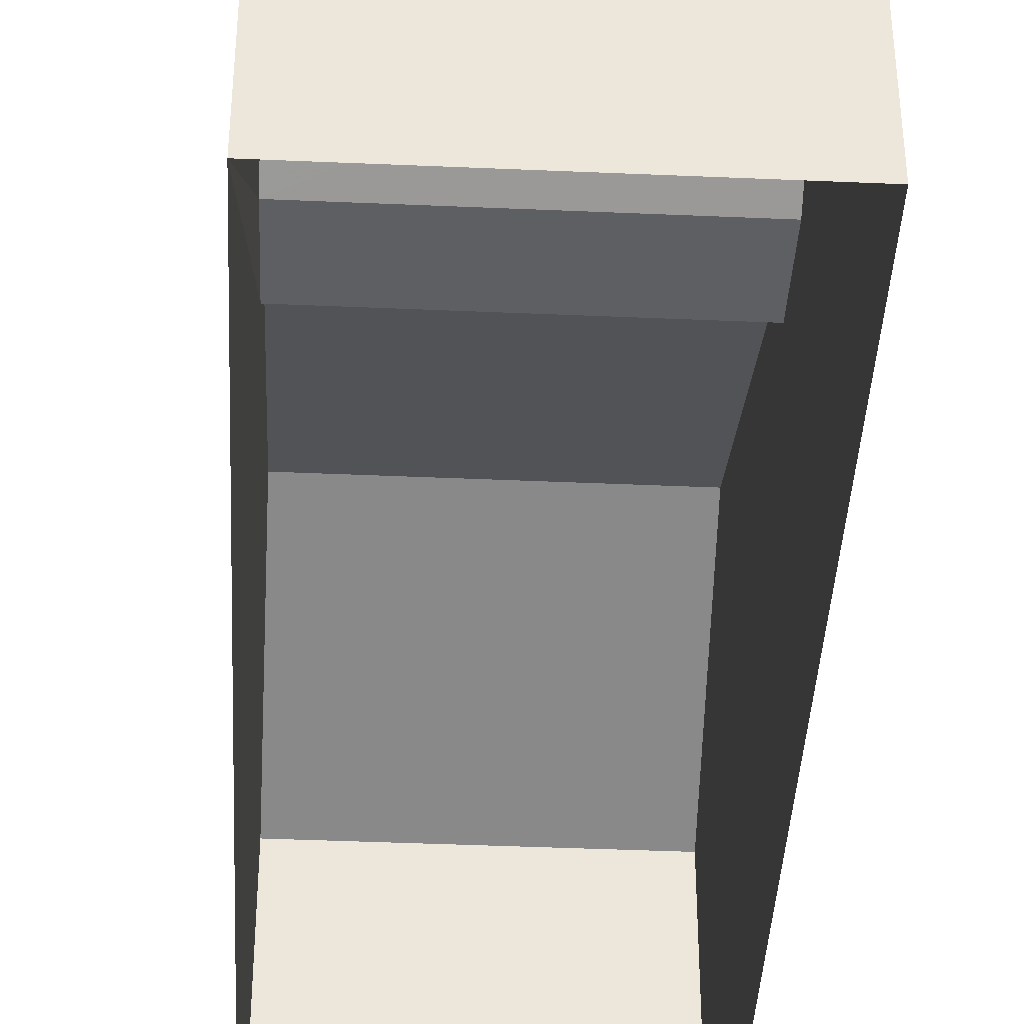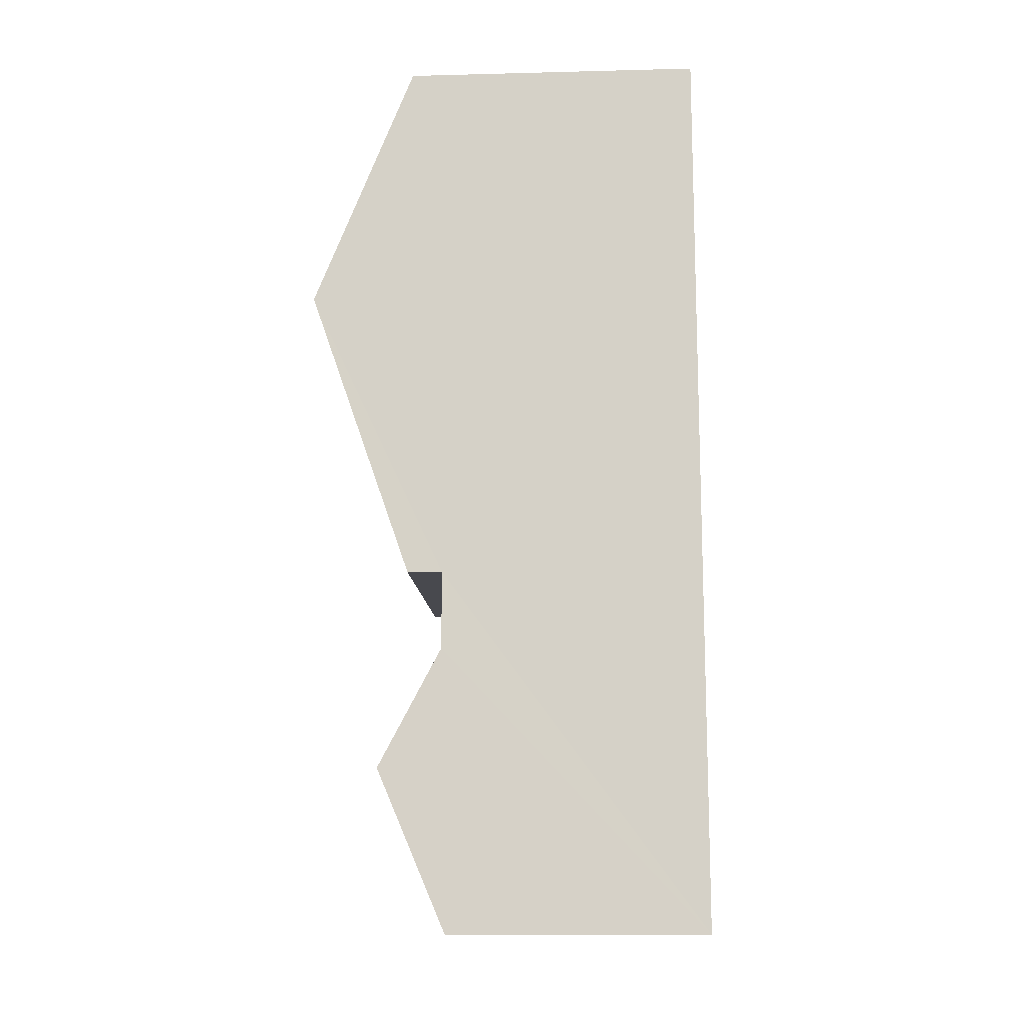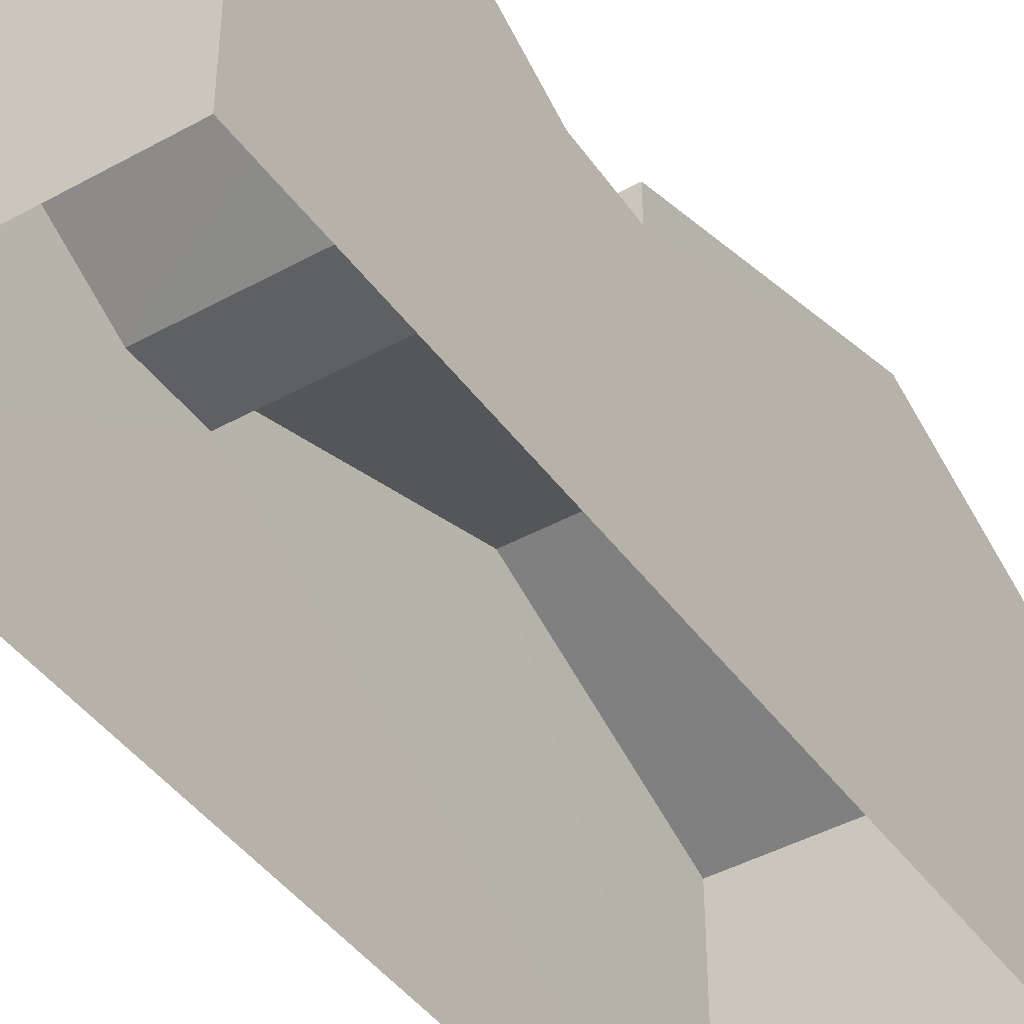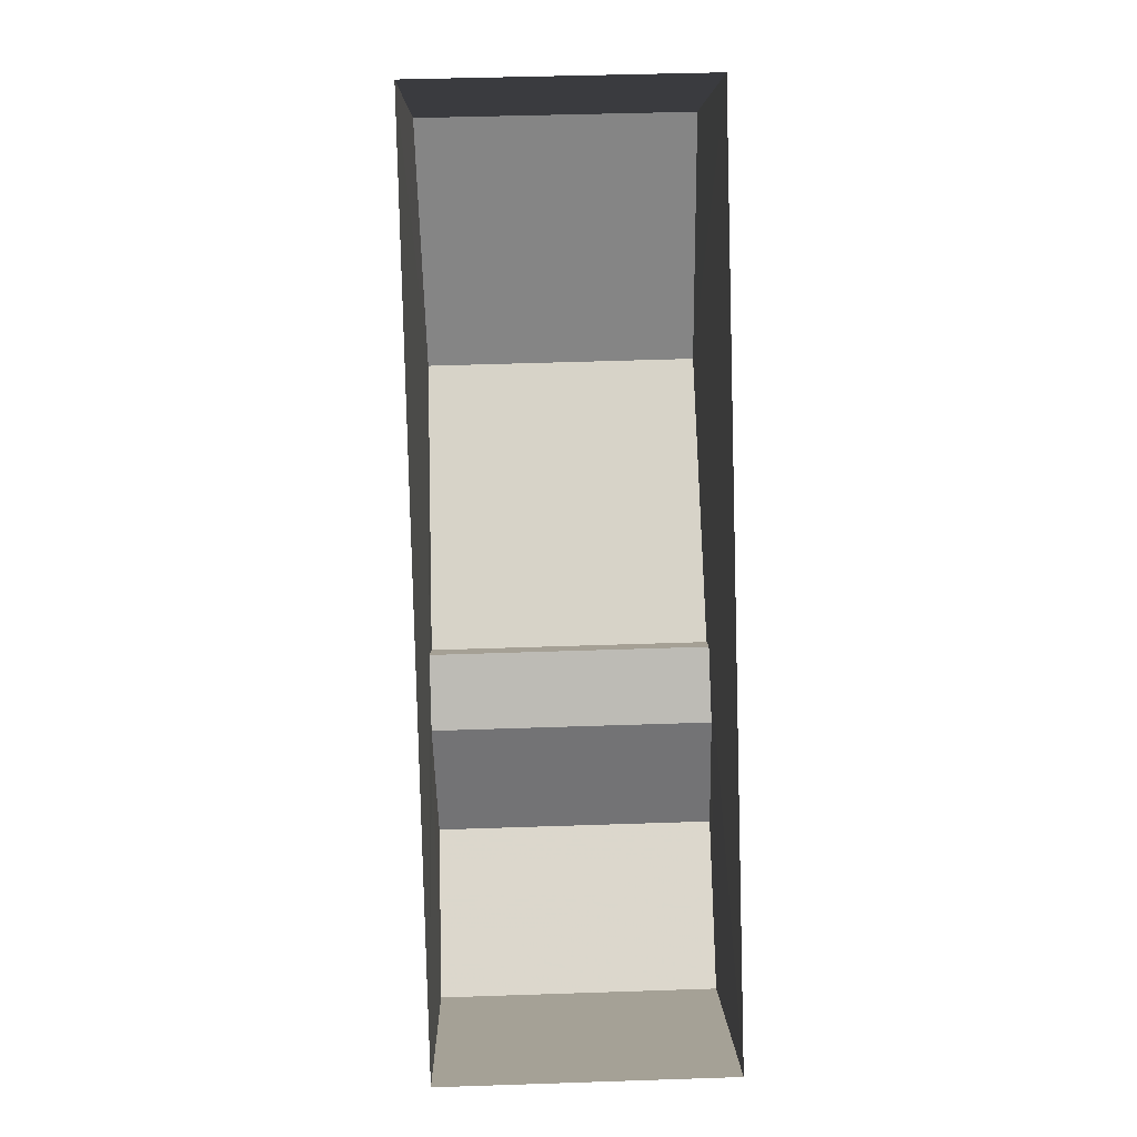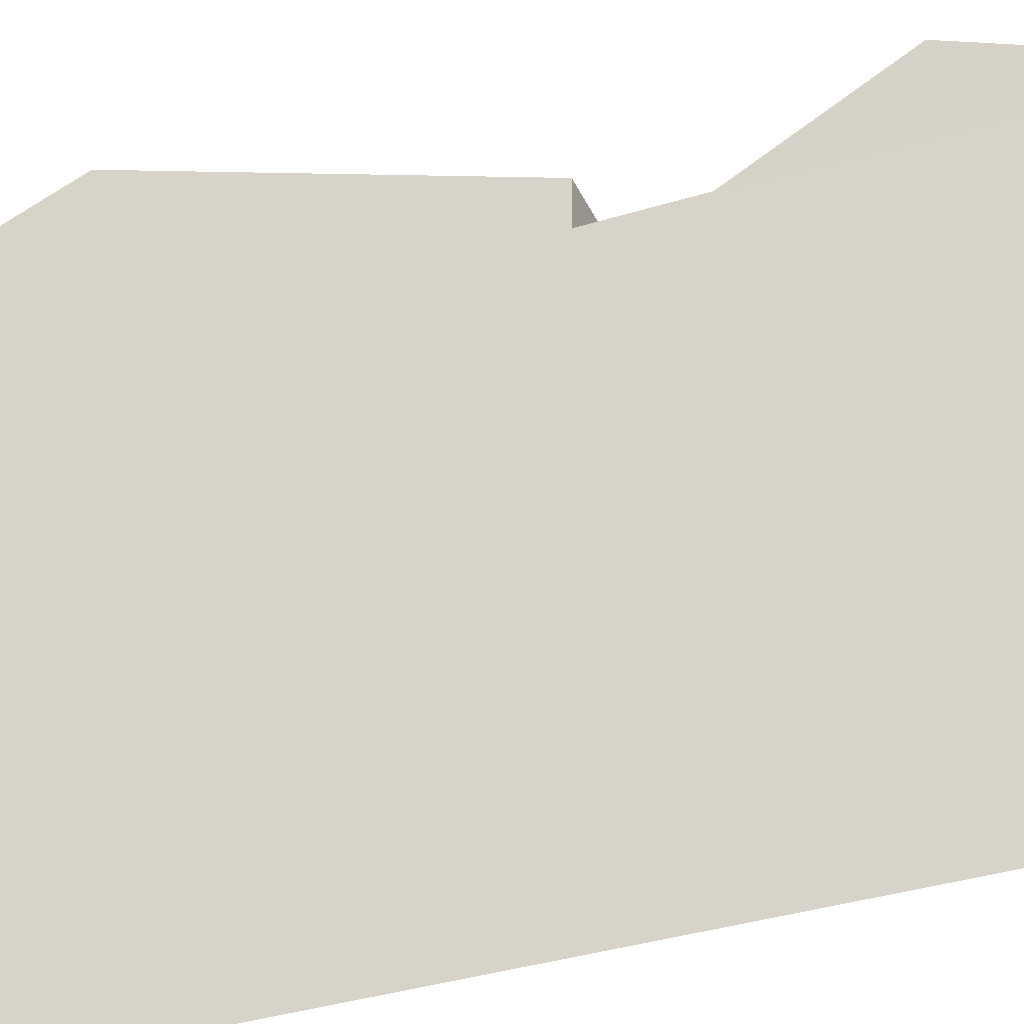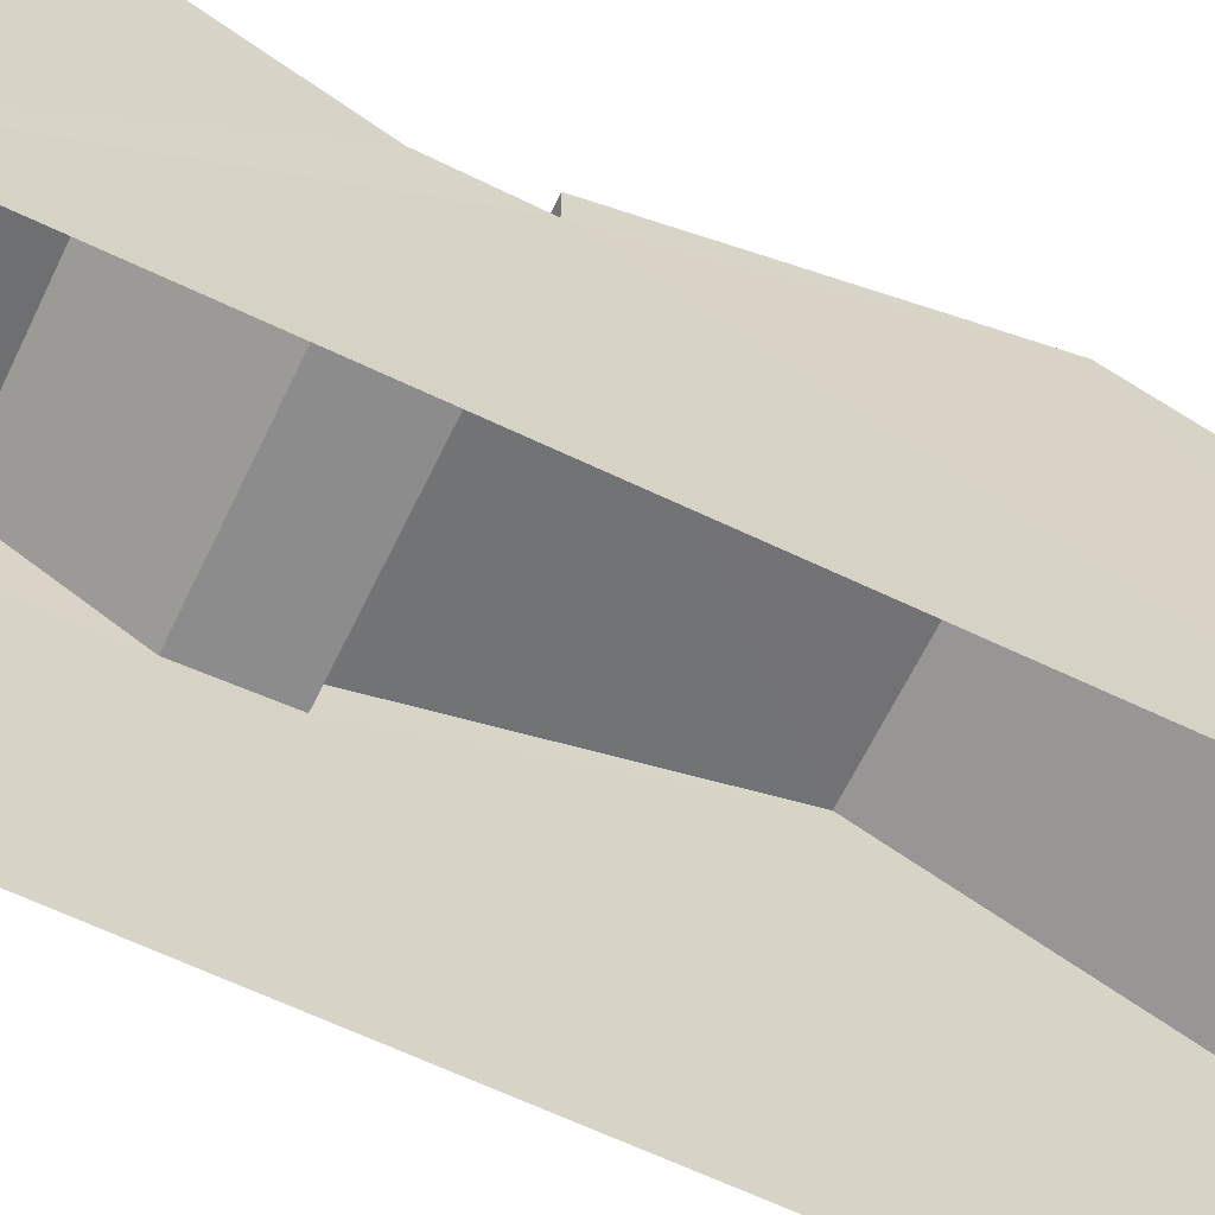
<metadata>
{"format":"obj","ext":"obj","renderer":"f3d","projection":"perspective","resolution":1024,"background":"white","views":[{"elev":-40.9,"azim":-4.5,"up":"+Z"},{"elev":-14.2,"azim":93.3,"up":"+Y"},{"elev":-43.4,"azim":31.6,"up":"+Z"},{"elev":6.2,"azim":178.8,"up":"+Y"},{"elev":-35.9,"azim":-69.3,"up":"+Z"},{"elev":-64.1,"azim":62.8,"up":"+Z"}]}
</metadata>
<code>
v -3.719e+05 -1.043e+05 30.59
v -3.719e+05 -1.043e+05 30.59
v -3.719e+05 -1.043e+05 30.59
v -3.719e+05 -1.043e+05 30.59
v -3.719e+05 -1.043e+05 36.14
v -3.719e+05 -1.043e+05 37.48
v -3.719e+05 -1.043e+05 36.14
v -3.719e+05 -1.043e+05 37.48
v -3.719e+05 -1.043e+05 36.03
v -3.719e+05 -1.043e+05 36.03
v -3.719e+05 -1.043e+05 39.03
v -3.719e+05 -1.043e+05 36.88
v -3.719e+05 -1.043e+05 39.03
v -3.719e+05 -1.043e+05 36.88
v -3.719e+05 -1.043e+05 36.14
v -3.719e+05 -1.043e+05 36.14
v -3.719e+05 -1.043e+05 36.88
v -3.719e+05 -1.043e+05 36.88
f 1 2 3
f 1 4 2
f 5 6 7
f 5 8 6
f 8 9 6
f 8 10 9
f 11 12 13
f 11 14 12
f 7 15 16
f 5 7 16
f 13 17 11
f 13 18 17
f 14 3 2
f 12 14 2
f 15 17 18
f 16 15 18
f 9 4 1
f 9 10 4
f 11 3 14
f 15 1 3
f 9 7 6
f 17 15 11
f 1 7 9
f 15 7 1
f 15 3 11
f 12 2 13
f 18 13 16
f 8 5 10
f 16 2 4
f 10 5 4
f 5 16 4
f 13 2 16

</code>
